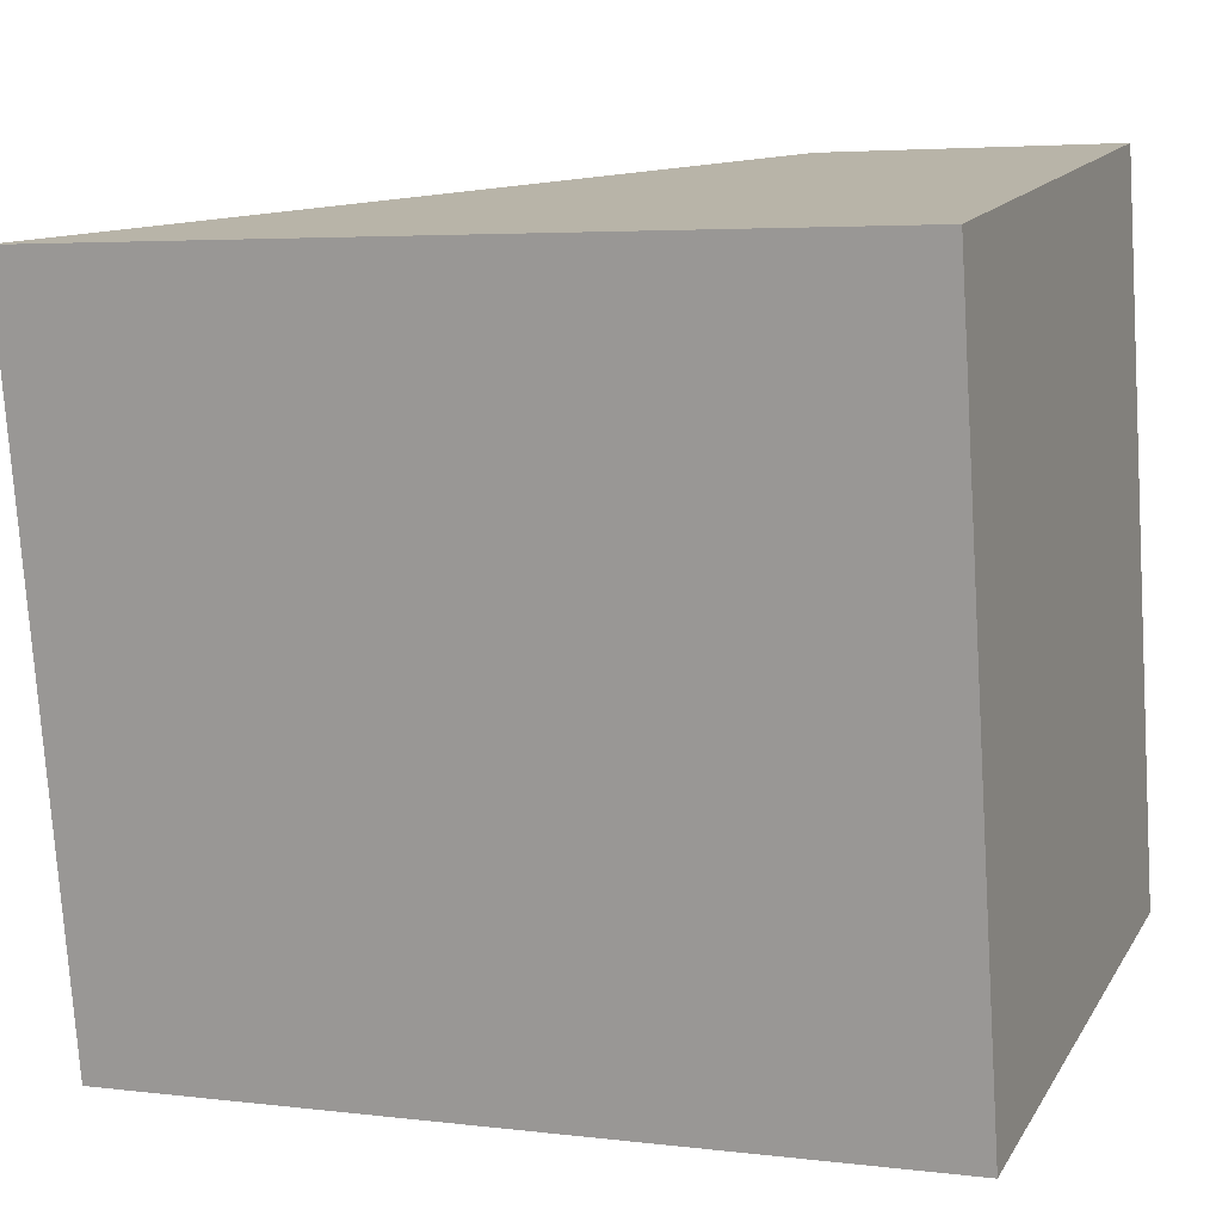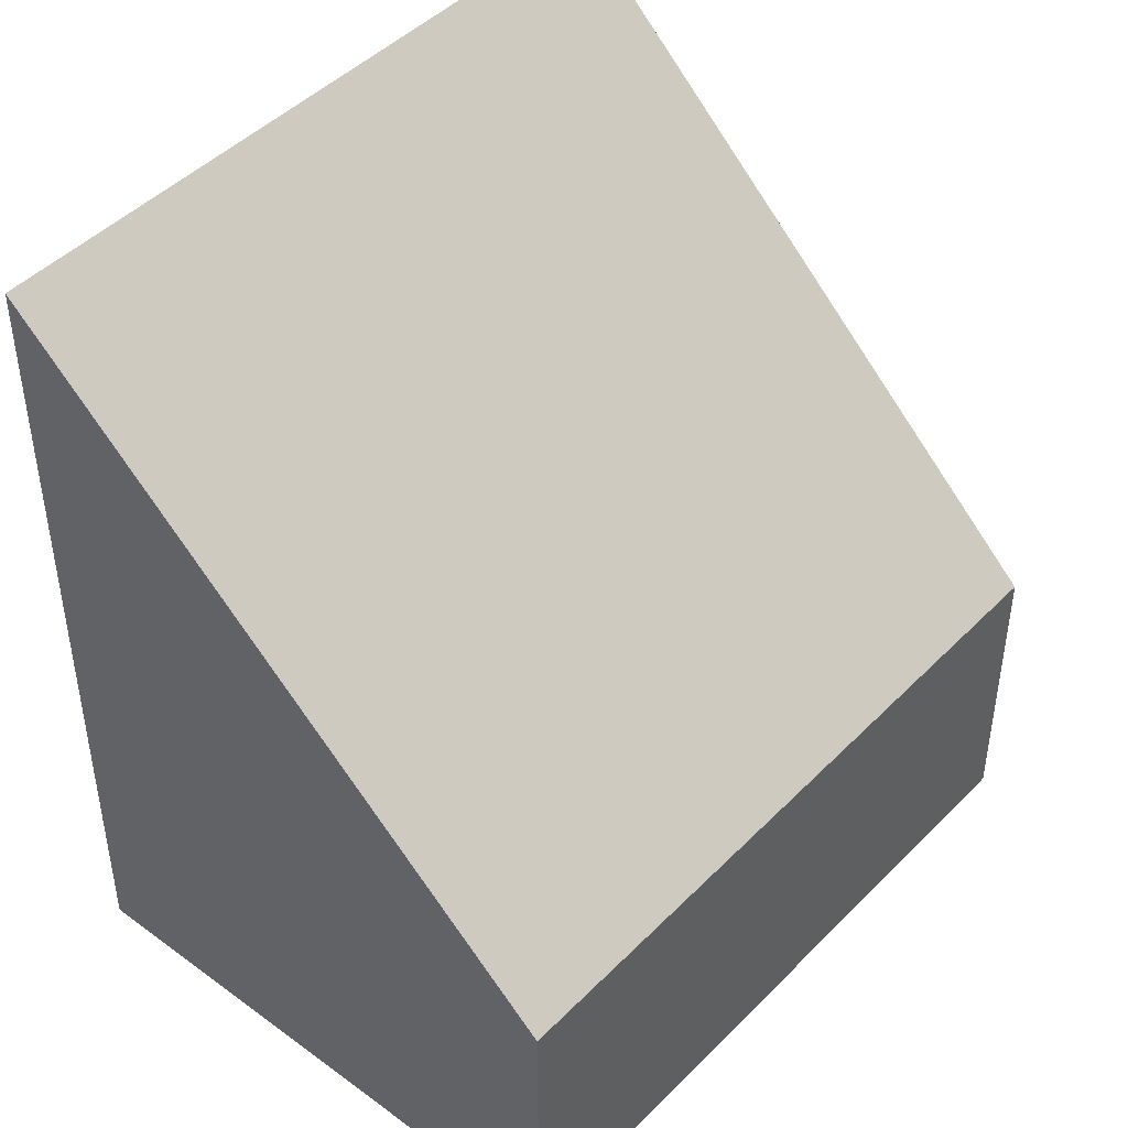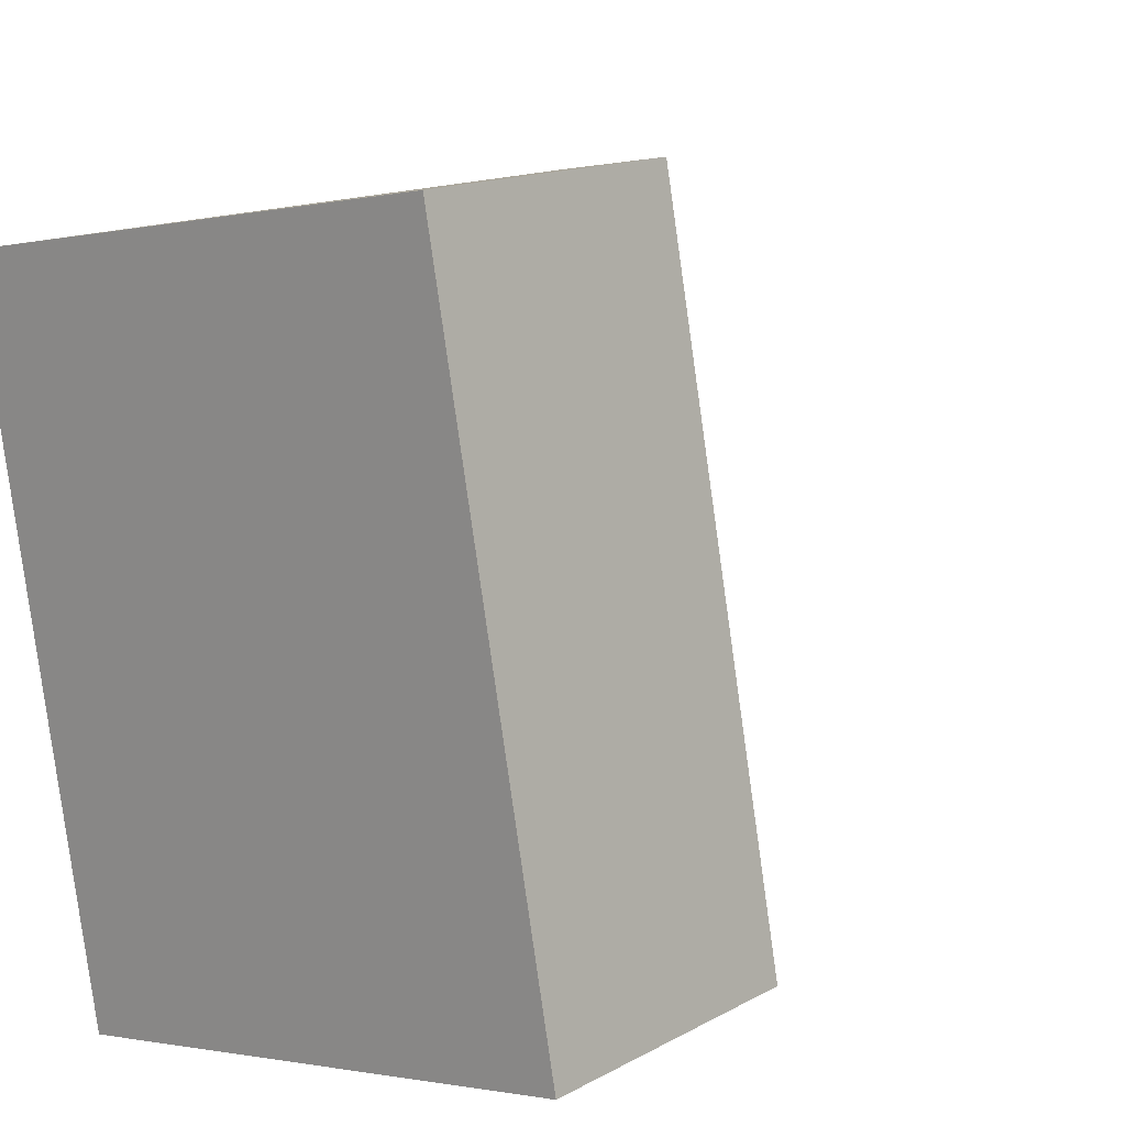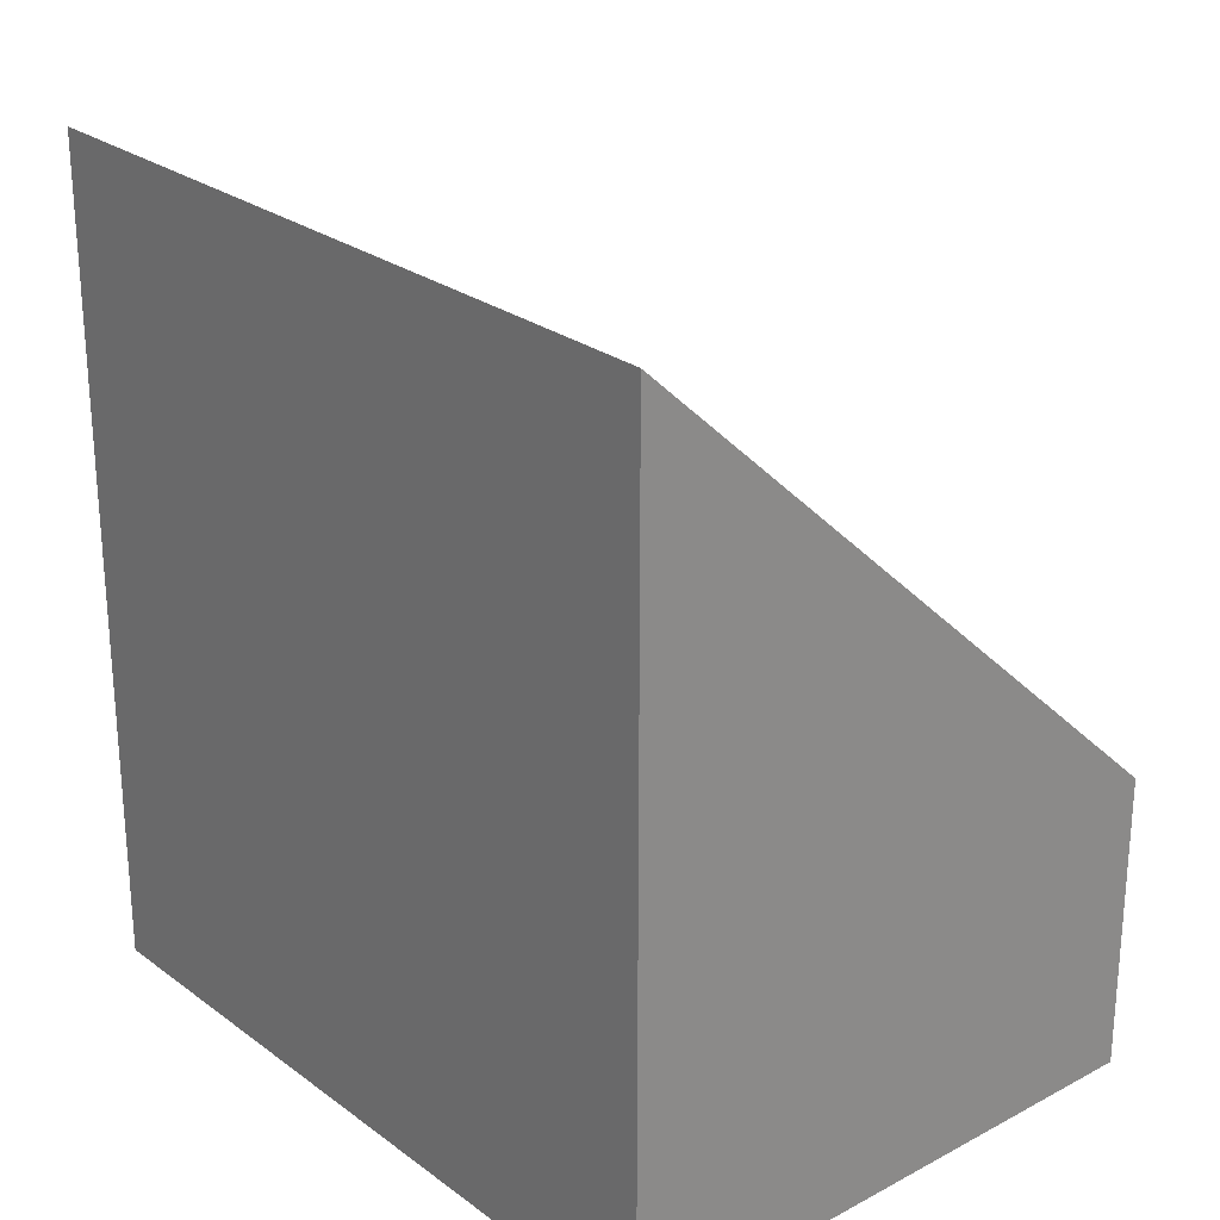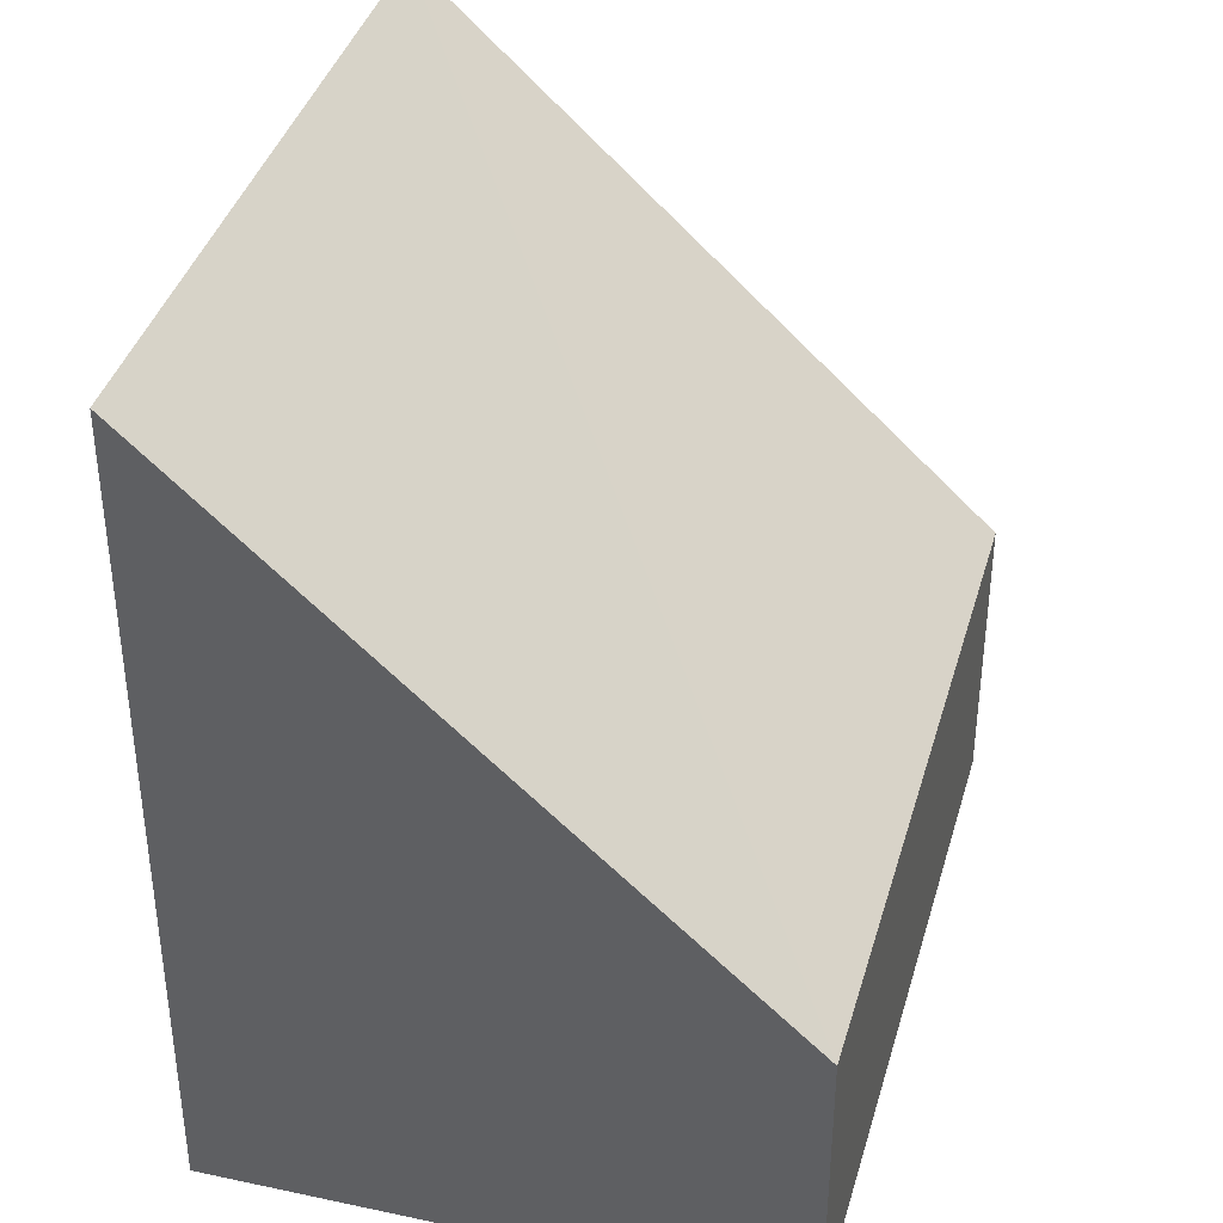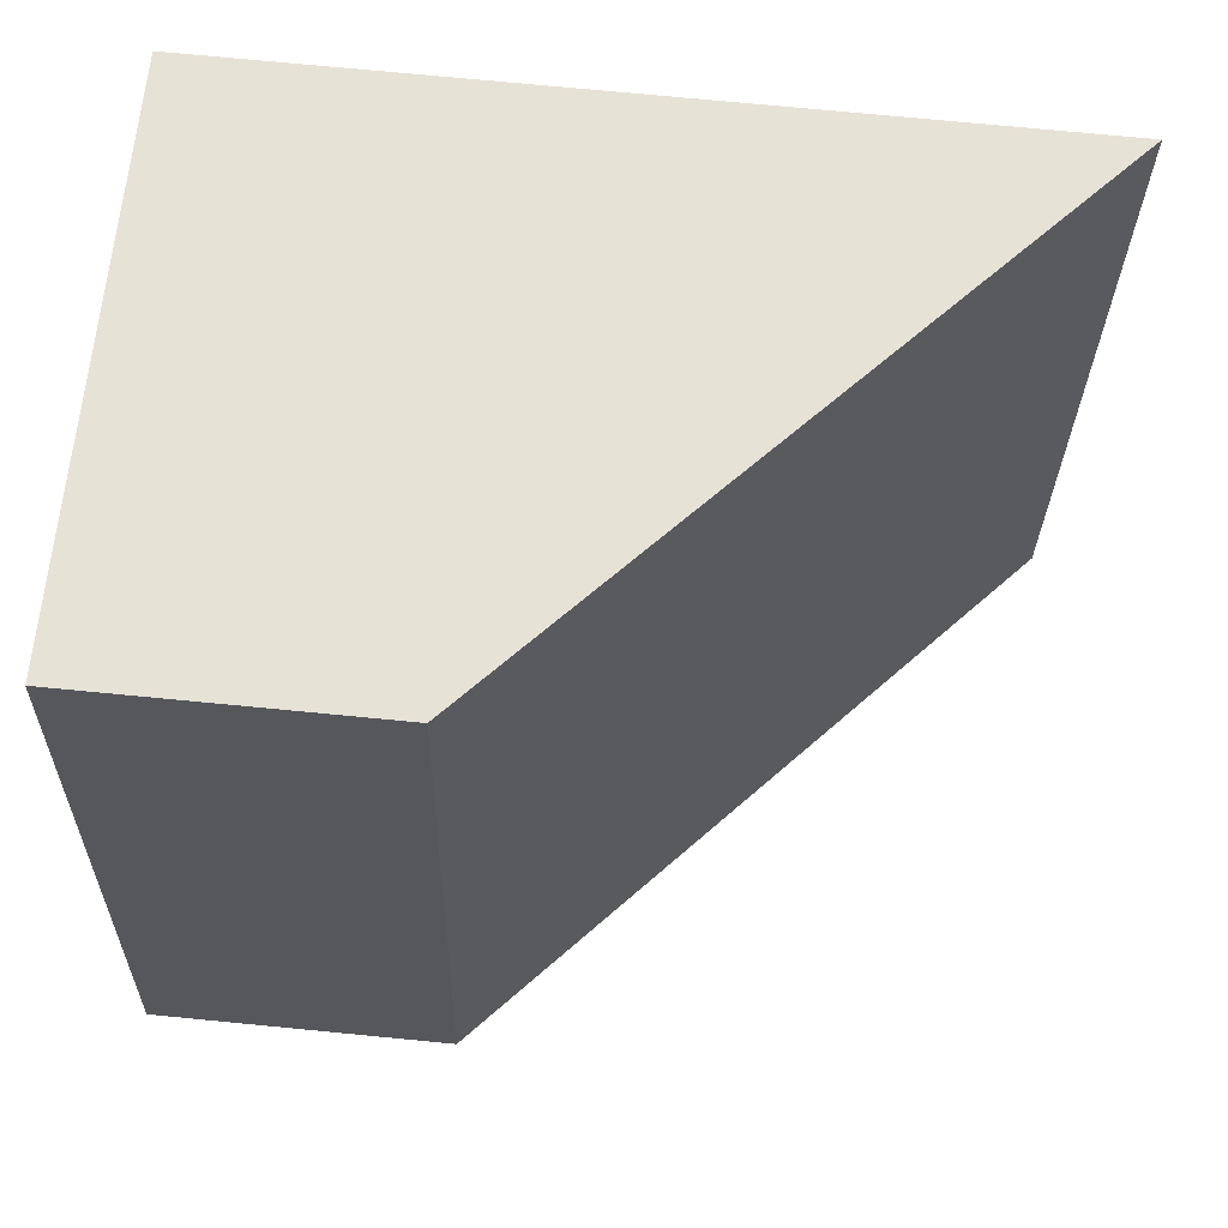
<metadata>
{"format":"obj","ext":"obj","renderer":"f3d","projection":"perspective","resolution":1024,"background":"white","views":[{"elev":4.3,"azim":-68.1,"up":"+Z"},{"elev":45.2,"azim":30.3,"up":"+Y"},{"elev":14.9,"azim":40.9,"up":"+Z"},{"elev":26.0,"azim":-50.6,"up":"+Y"},{"elev":38.5,"azim":5.0,"up":"+Y"},{"elev":73.8,"azim":95.5,"up":"+Z"}]}
</metadata>
<code>
v  5.869 3.158e-16 -5.157
v  0 0 0
v  1.08 3.747e-16 -6.12
v  4.744 -5.162e-17 0.8431
v  4.744 2.486 0.843
v  5.869 2.486 -5.157
v  0.0001476 6.918 -0.0002194
v  1.08 6.918 -6.12
g defaultobject
f 1 2 3
f 2 1 4
f 1 5 4
f 5 1 6
f 4 7 2
f 7 4 5
f 7 3 2
f 3 7 8
f 8 1 3
f 1 8 6
f 5 8 7
f 8 5 6

</code>
